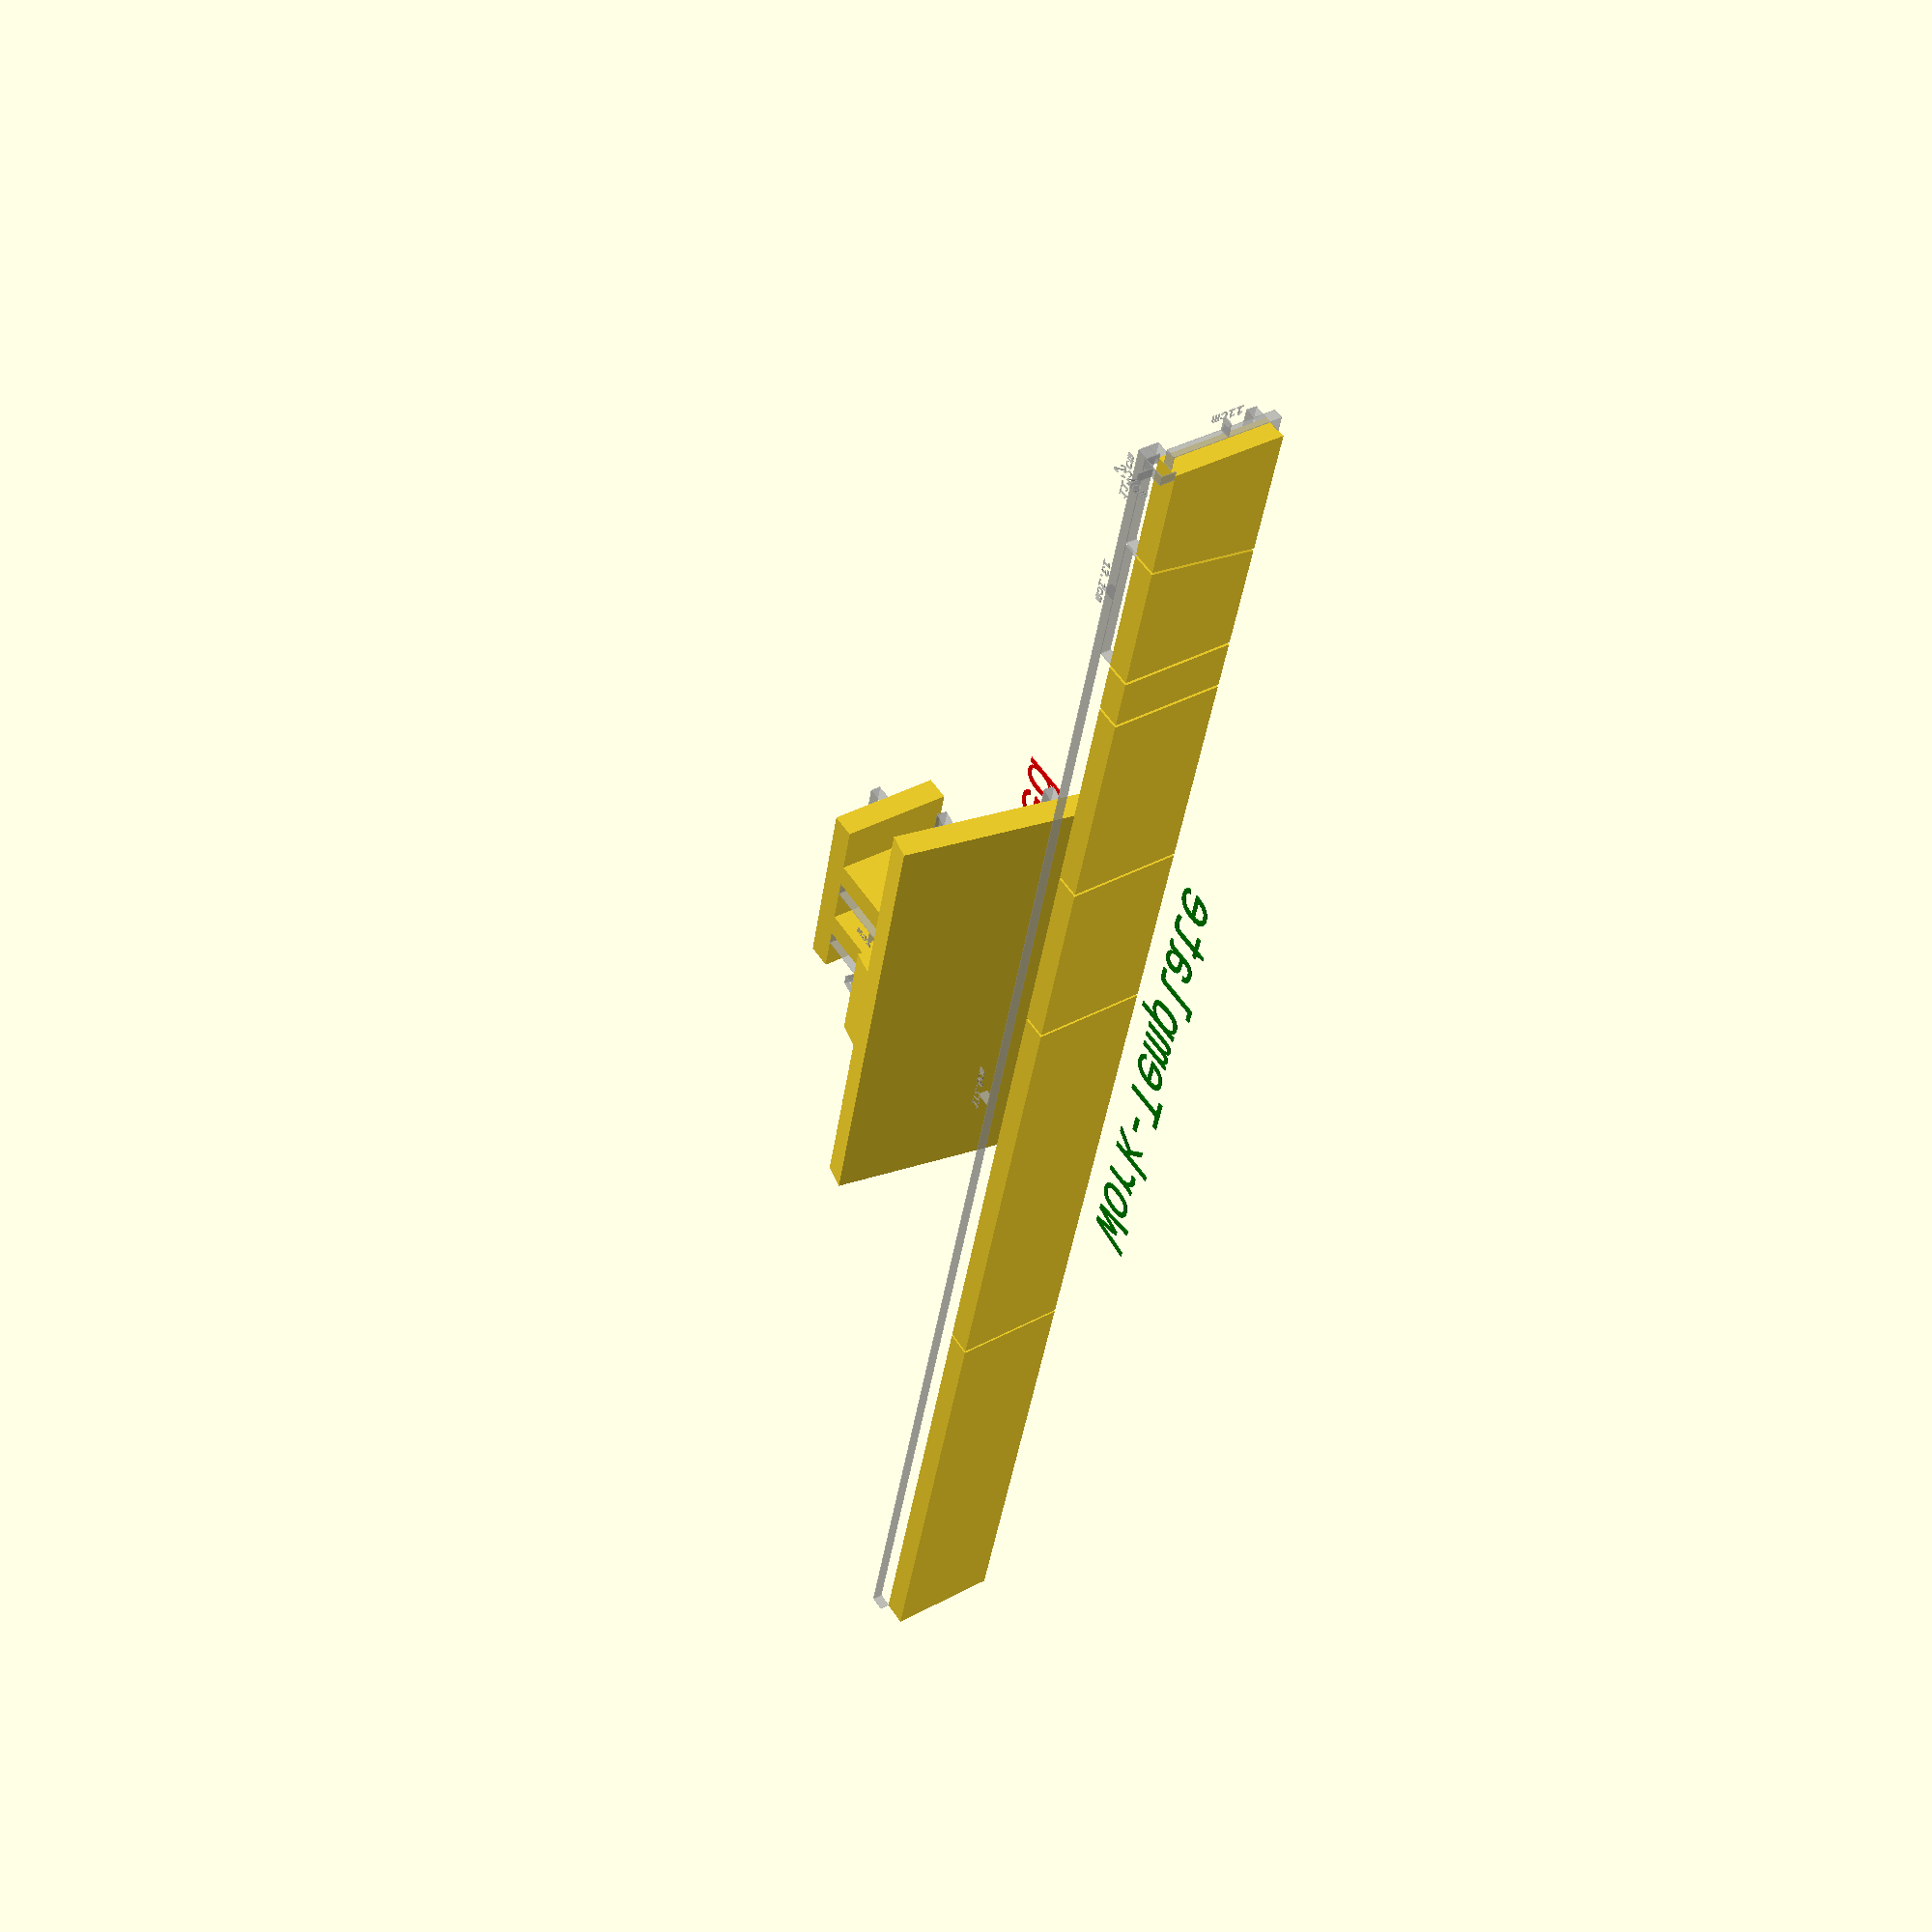
<openscad>
// SPDX-FileCopyrightText: 2021-2023 Robin Vobruba <hoijui.quaero@gmail.com>
//
// SPDX-License-Identifier: CERN-OHL-S-2.0

// MeditationSeat.scad - A simple Meditation seat,
// requireing only one size of planks (+ screws).
// This is a 3D Model (CAD), which can be edited
// with the free software OpenSCAD.
//
// License:
//   Name: Creative Commons Attribution Share Alike 4.0 International
//   URL: https://creativecommons.org/licenses/by-sa/4.0/legalcode
//   SPDX-Identifier: CC-BY-SA-4.0
// Author: Robin Vobruba <robin.vobruba@gmail.com>
//
// NOTE
// The most important parameters

angle = 10; // [degrees]
plankWidth = 110; // [mm]
plankHeight = 24; // [mm]
lengthUpper = 500; // [mm]
lengthLower = 196; // [mm]
heightLower = 160; // [mm]
sawWidth = 3; // [mm]
seatFolds = 2; // 1, 2, 3, ...

// WARNING
// If you make changes after this line, things might go wrong.

SHOW_WORK_TEMPLATE = true;
SHOW_ASSEMBLED = true;

legLower = heightLower - (plankHeight * (1 + 1/cos(angle))); // [mm]
legUpper = legLower + (plankWidth * sin(angle)); // [mm]
legDist = lengthLower/2 - 2*plankHeight; // [mm]
totalLength =
	(lengthUpper + sawWidth) * seatFolds +
	(plankWidth * seatFolds + sawWidth) * sign(seatFolds - 1) +
	lengthLower + sawWidth +
	legLower + sawWidth +
	legDist + sawWidth +
	legUpper; // [mm]
BIG = 1000; // [mm]
siThick = 1; // [mm]
siWidth = 10; // [mm]
siStick = 15; // [mm]



if (SHOW_ASSEMBLED) {
	MeditationSeat();
}

if (SHOW_WORK_TEMPLATE && SHOW_ASSEMBLED) {
	color("red")
	translate([0, 0, heightLower/2])
	bigLabel("Assembled");

	color("green")
	translate([0, 0, 2*heightLower])
	bigLabel("Work-Template");
}

if (SHOW_WORK_TEMPLATE) {
	translate([0, totalLength / 2, 2*heightLower])
	rotate([90, 0, 0])
	MeditationSeatParts();
}



// Big textual label
module bigLabel(label, size=50) {
		
		%rotate([90, 0, 90])
		translate([(-(len(label) - 2) * size) / 2, 0, plankWidth + size])
		text(label, size, "Courier New");
	}

// A piece of plank
module plank(length) {

		cube([plankWidth, plankHeight, length]);
	}

// A piece of size indicator "band"
module si(length) {

		translate([-siWidth/2, 0, 0])
			cube([siWidth, siThick, length]);
	}

// The part touching the bottom
module sizeIndicator(size, label, labelInv=true) {

		labelStr = is_undef(label) ?
			str(round(size) / 10.0, "cm") :
			label;

		translate([0, -siStick, 0])
		%union() {
			si(size);
			translate([0, siStick, 0])
				rotate([90, 0, 0])
				si(siStick);
			translate([0, siStick, size - siThick])
				rotate([90, 0, 0])
				si(siStick);
			translate([0, 0, (size - siThick) / 2])
				rotate([90, 0, 0])
				si(siStick);
			translate([0, -(siStick + siThick), (size - siThick + ((len(labelStr) - 1) * siWidth)) / 2])
				translate([0, labelInv ? -siWidth : 0, 0])
				rotate([labelInv ? 0 : 180, 90, 0])
				text(labelStr, siWidth, "Courier New");
		}
	}
	
// The part touching the bottom
module bottom() {
		plank(lengthUpper);
	
		translate([plankWidth/2, 0, 0])
		sizeIndicator(lengthUpper);
	}

module bottomStacked() {

	// The part touching the bottom
	for (sfi = [0 : seatFolds-1]) {
		let (xBottomI = sfi * plankWidth)
		{ // TODO
			translate([xBottomI - ((seatFolds - 1) * plankWidth / 2), 0, 0])
			bottom();
		}
	}
	
	if (sign(seatFolds - 1) > 0) {
		rotate([0, -90, 0])
		translate([(lengthUpper - plankWidth) / 2, -plankHeight, -(seatFolds/2 + 0.5) * plankWidth])
		uniter();
	}
}

// The part touching the ground
module ground() {
		plank(lengthLower);
	
		translate([plankWidth/2, 0, 0])
		sizeIndicator(lengthLower);
	}

// The part holding the bottom-touching-parts together.
// This is only used in case of seatFolds > 1.
module uniter() {
		uniterLength = plankWidth * seatFolds;
		plank(uniterLength);
	
		translate([plankWidth/2, 0, 0])
		sizeIndicator(uniterLength);
	}

// A leg
module leg() {
		difference() {
			plank(legUpper);
		
			// This makes the legs angled
			translate([0, BIG/2, legLower])
			rotate([0, -angle, 0])
			rotate([90, 0, 0])
			cube([BIG, BIG, BIG]);
		}
	
		translate([plankWidth - siWidth/2, 0, 0])
		sizeIndicator(legUpper);
	
		translate([siWidth/2, 0, 0])
		sizeIndicator(legLower);
	}
	
// The leg connector
module bridge() {
		plank(legDist);
	
		translate([plankWidth/2, 0, 0])
		sizeIndicator(legDist);
	}

module MeditationSeatParts() {
	
	leg();
	
	posLeg2 = legUpper + legLower + sawWidth;
	translate([plankWidth, 0, posLeg2])
	rotate([0, 180, 0])
	leg();
	
	posBridge = posLeg2 + sawWidth;
	translate([0, 0, posBridge])
	bridge();
	
	posGround1 = posBridge + legDist + sawWidth;
	
	posUniter = posBridge + legDist + sawWidth;
	if (seatFolds > 1) {
		translate([0, 0, posUniter])
		uniter();
	}
	
	posGround2 = posUniter + (plankWidth * seatFolds) + sawWidth;
	
	posGround = (seatFolds == 1) ? posGround1 : posGround2;
	
	echo(posGround);
	
	translate([0, 0, posGround])
	ground();
	
	posBottom0 = posGround + lengthLower + sawWidth;
	for (sfi = [0 : seatFolds-1]) {
		let (posBottomI = posBottom0 + sfi * (lengthUpper + sawWidth)) {
			translate([0, 0, posBottomI])
			bottom();
		}
	}
	
	posEnd = posBottom0 + lengthUpper + (seatFolds - 1) * (lengthUpper + sawWidth);
		
	translate([-siWidth/2, 0, 0])
	sizeIndicator(totalLength);
	
	translate([0, plankHeight, 0])
	rotate([90, 90, 0])
	sizeIndicator(plankHeight);
	
	translate([0, plankHeight/2, 0])
	rotate([0, 90, 0])
	rotate([0, 0, 90])
	sizeIndicator(plankWidth);
}

module MeditationSeat() {

	// The part touching the bottom
	translate([0, lengthUpper/2, legLower + (1 + sign(seatFolds - 1)) * plankHeight])
	rotate([0, -angle, 0])
	rotate([90, 0, 0])
	bottomStacked();
	
	// The part touching the ground
	translate([0, lengthLower/2, 0])
	rotate([90, 0, 0])
	ground();
	
	translate([0, legDist/2, plankHeight])
	leg();
	
	translate([0, -legDist/2 - plankHeight, plankHeight])
	leg();
	
	rotate([90, 0, 0])
	translate([(plankWidth + plankHeight) / 2, plankHeight, -legDist/2])
	rotate([0, 0, 90])
	bridge();
}

</openscad>
<views>
elev=305.0 azim=9.6 roll=326.8 proj=p view=solid
</views>
